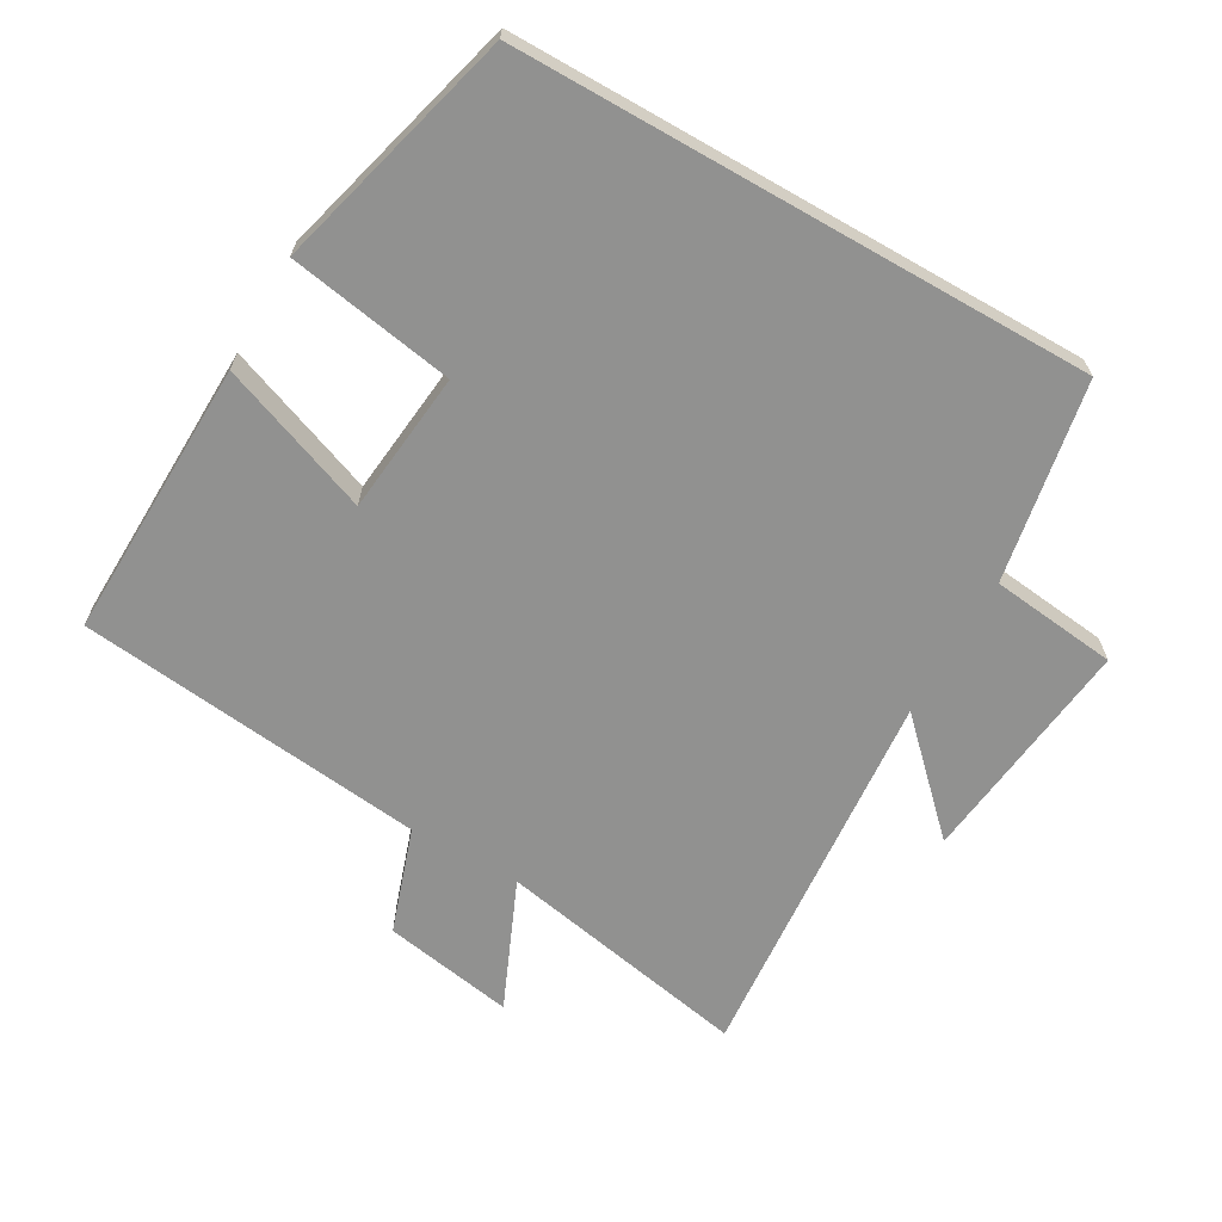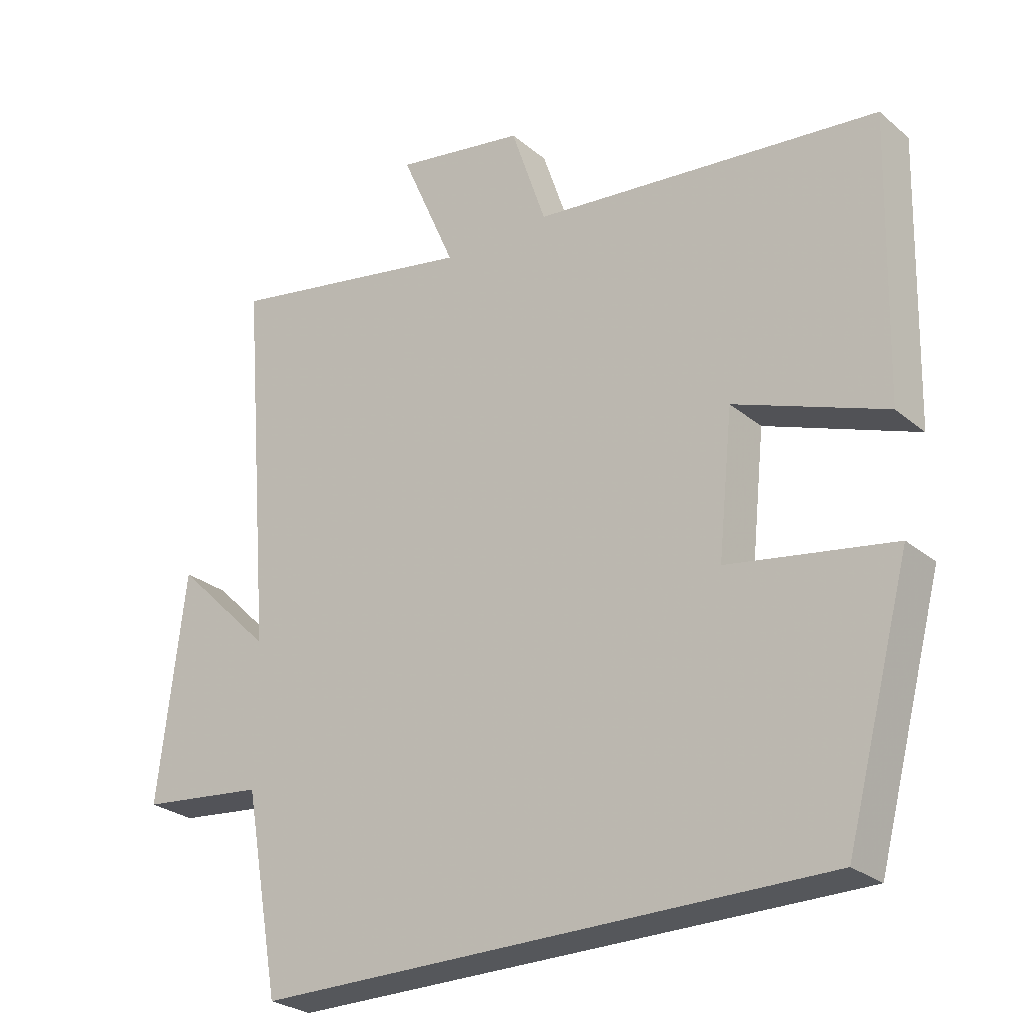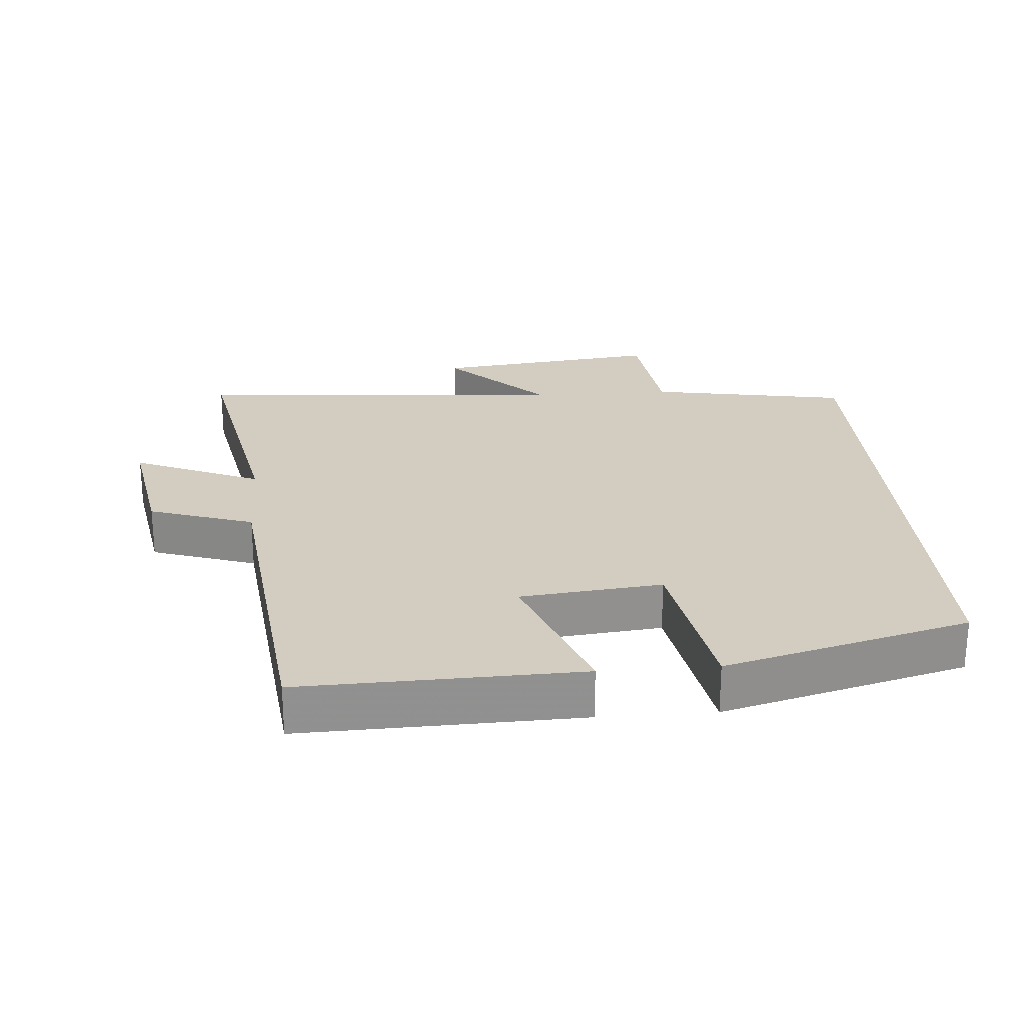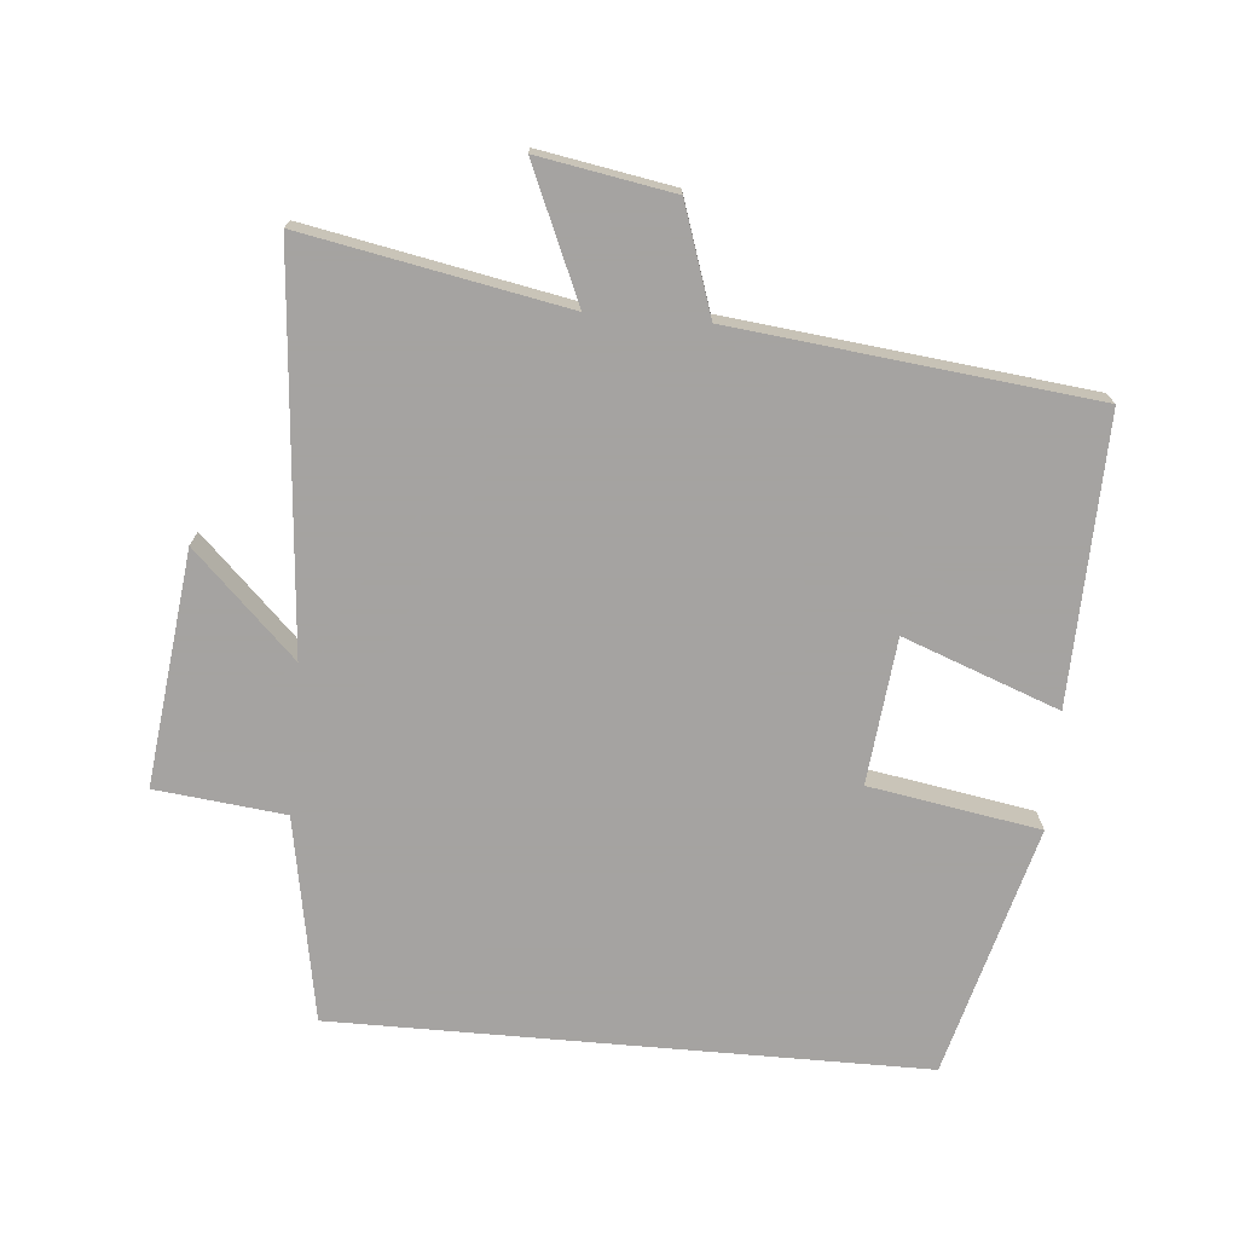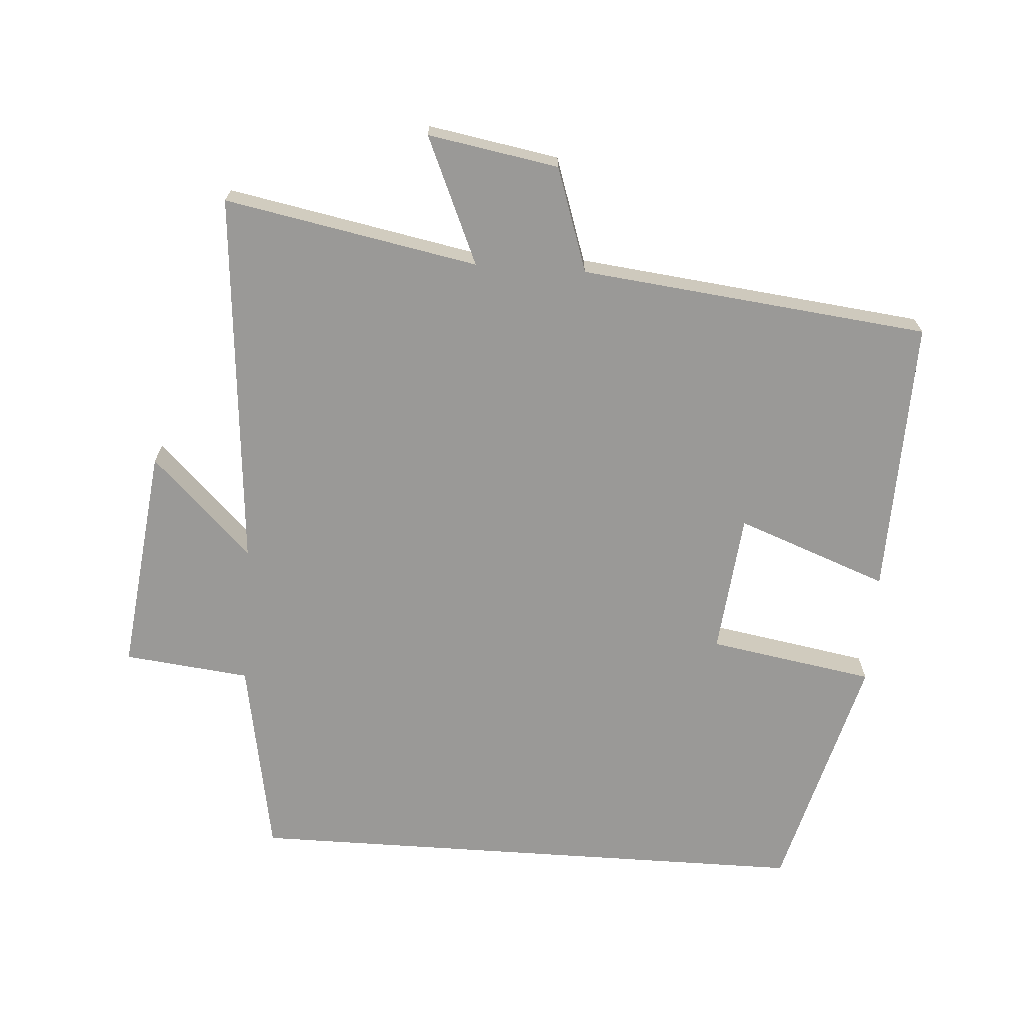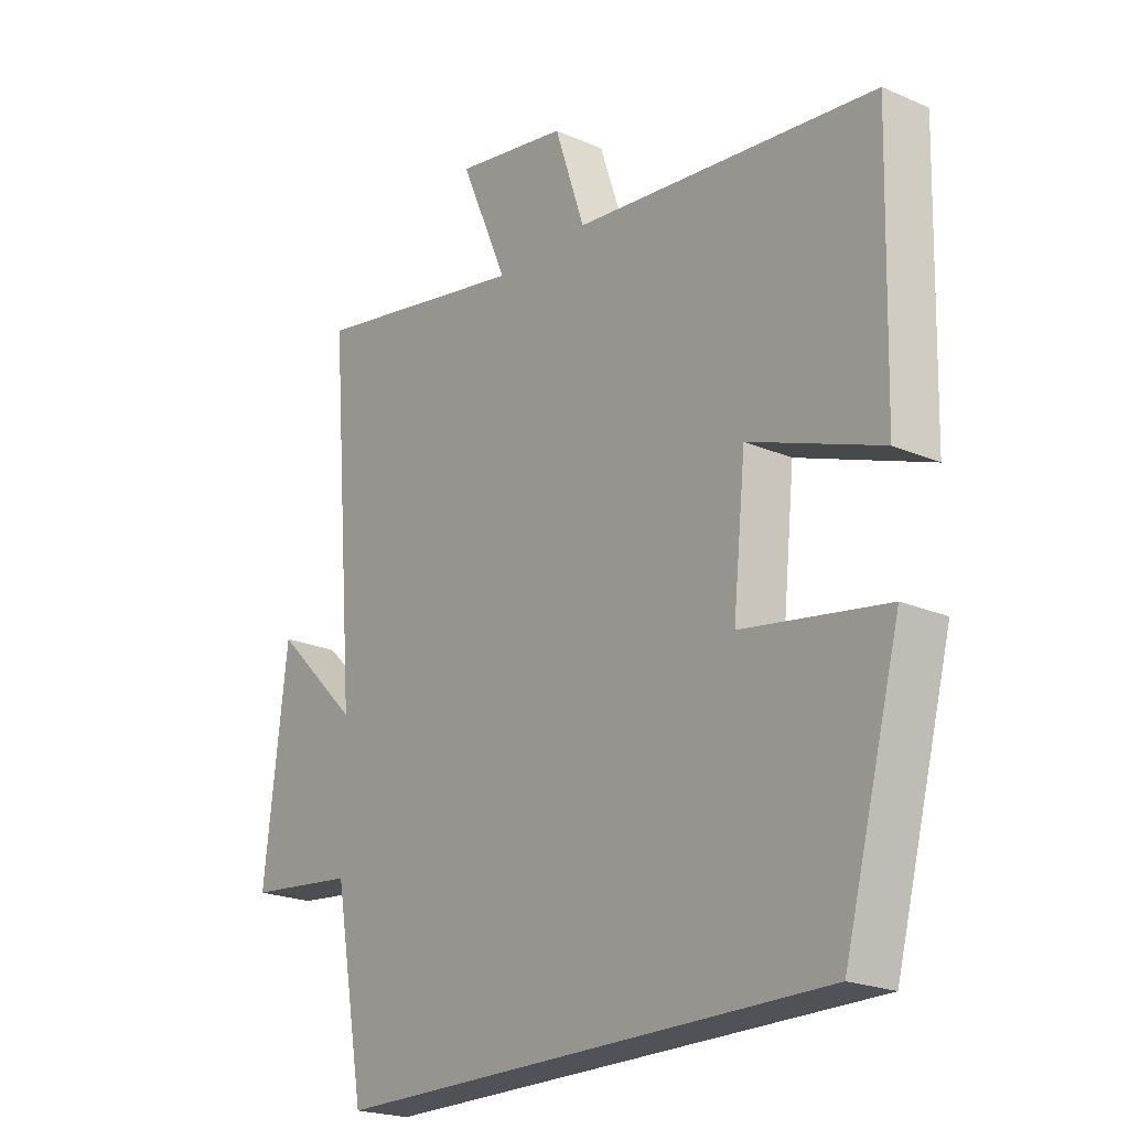
<metadata>
{"format":"obj","ext":"obj","renderer":"f3d","projection":"perspective","resolution":1024,"background":"white","views":[{"elev":-65.9,"azim":150.3,"up":"+Y"},{"elev":-26.7,"azim":38.2,"up":"+Z"},{"elev":24.6,"azim":85.5,"up":"+Y"},{"elev":-73.1,"azim":-5.0,"up":"+Y"},{"elev":-68.9,"azim":-3.9,"up":"+Y"},{"elev":-21.6,"azim":52.6,"up":"+Z"}]}
</metadata>
<code>
v 0.511 0.07 0.442
v 0.5 0.07 0.03
v 0.276 0.07 0.114
v 0.254 0.07 -0.096
v 0.5 0.07 -0.138
v 0.403 0.07 -0.5
v -0.447 0.07 -0.5
v -0.5 0.07 -0.204
v -0.687 0.07 -0.183
v -0.647 0.07 0.155
v -0.5 0.07 0.01
v -0.546 0.07 0.572
v -0.17 0.07 0.5
v -0.252 0.07 0.689
v -0.058 0.07 0.655
v -0.006 0.07 0.5
v 0.511 0 0.442
v 0.5 0 0.03
v 0.276 0 0.114
v 0.254 0 -0.096
v 0.5 0 -0.138
v 0.403 0 -0.5
v -0.447 0 -0.5
v -0.5 0 -0.204
v -0.687 0 -0.183
v -0.647 0 0.155
v -0.5 0 0.01
v -0.546 0 0.572
v -0.17 0 0.5
v -0.252 0 0.689
v -0.058 0 0.655
v -0.006 0 0.5
f 13 14 15 16
f 13 16 1 2
f 11 12 13
f 8 9 10 11
f 4 5 6 7
f 3 4 7 8
f 13 2 3
f 3 8 11 13
f 32 31 30 29
f 18 17 32 29
f 29 28 27
f 27 26 25 24
f 23 22 21 20
f 24 23 20 19
f 19 18 29
f 29 27 24 19
f 1 17 18 2
f 2 18 19 3
f 3 19 20 4
f 4 20 21 5
f 5 21 22 6
f 6 22 23 7
f 7 23 24 8
f 8 24 25 9
f 9 25 26 10
f 10 26 27 11
f 11 27 28 12
f 12 28 29 13
f 13 29 30 14
f 14 30 31 15
f 15 31 32 16
f 16 32 17 1

</code>
